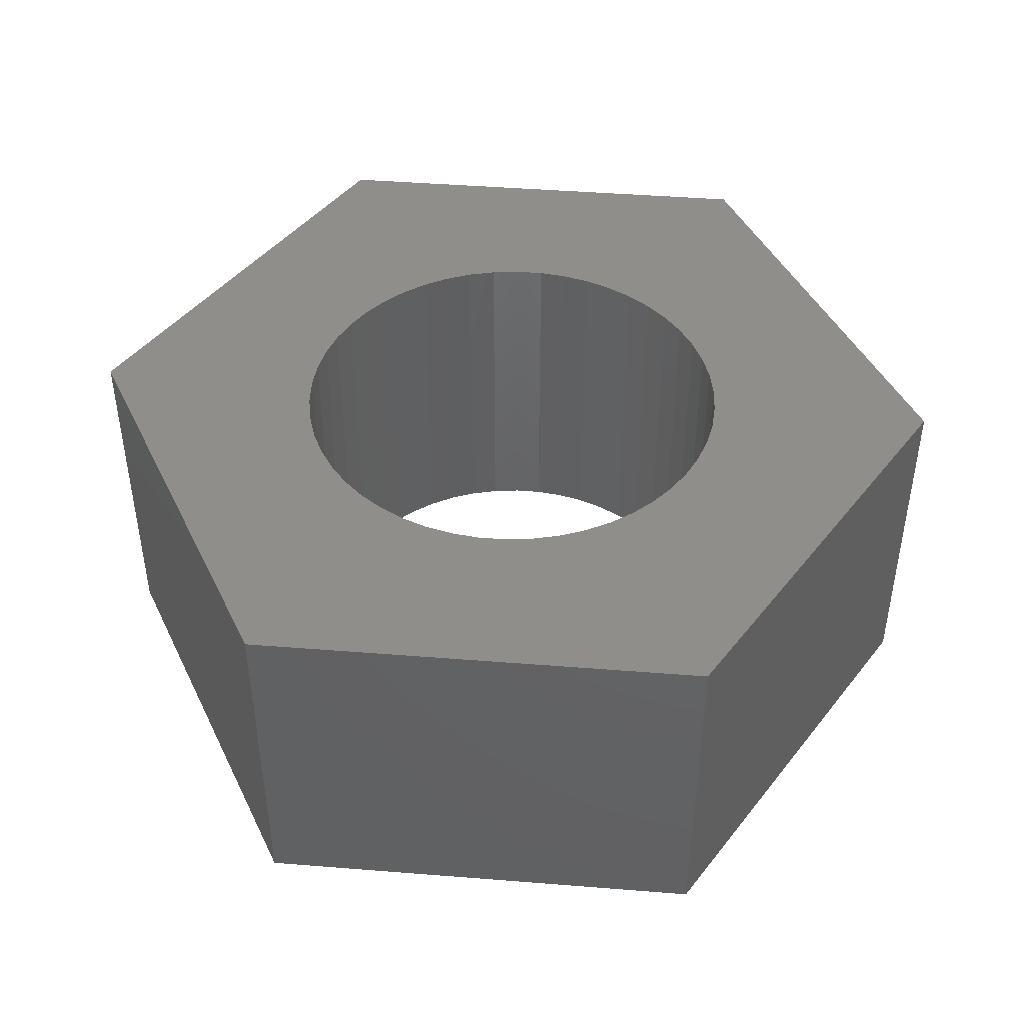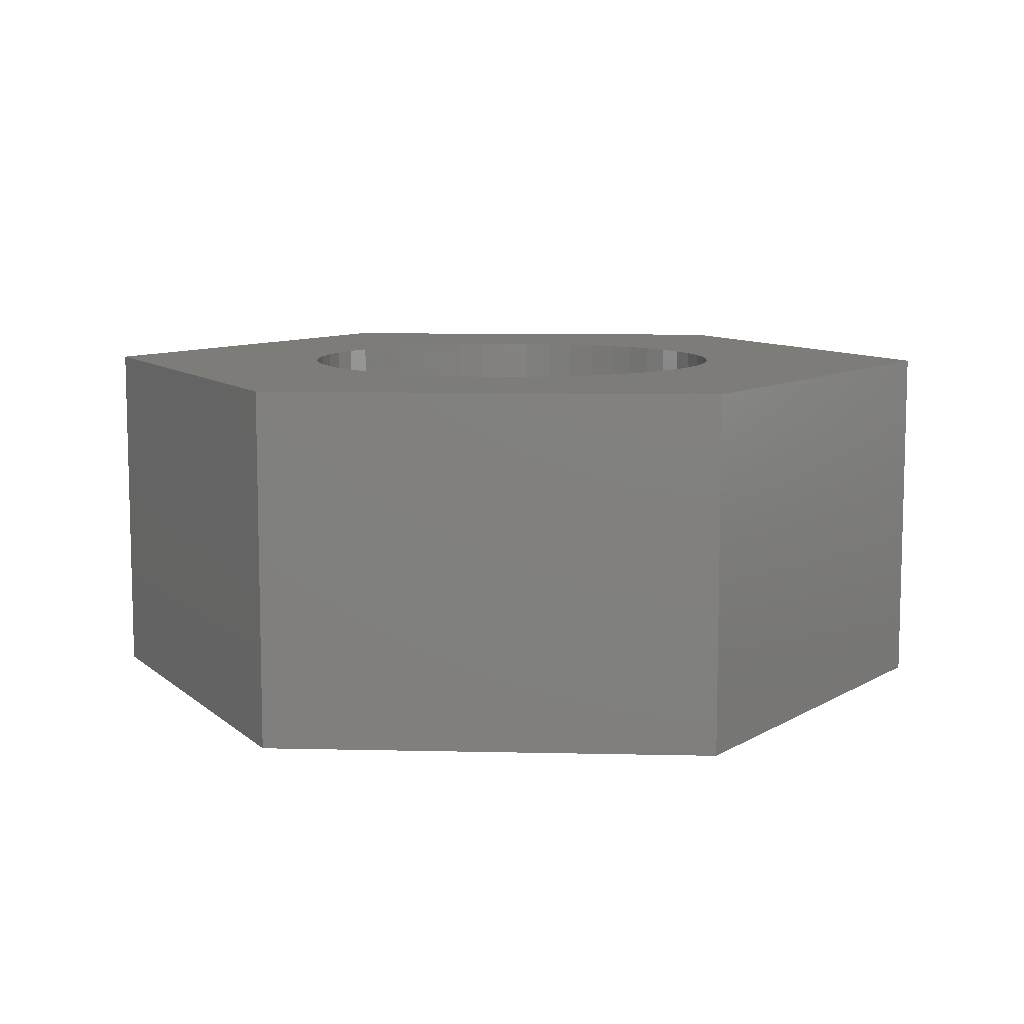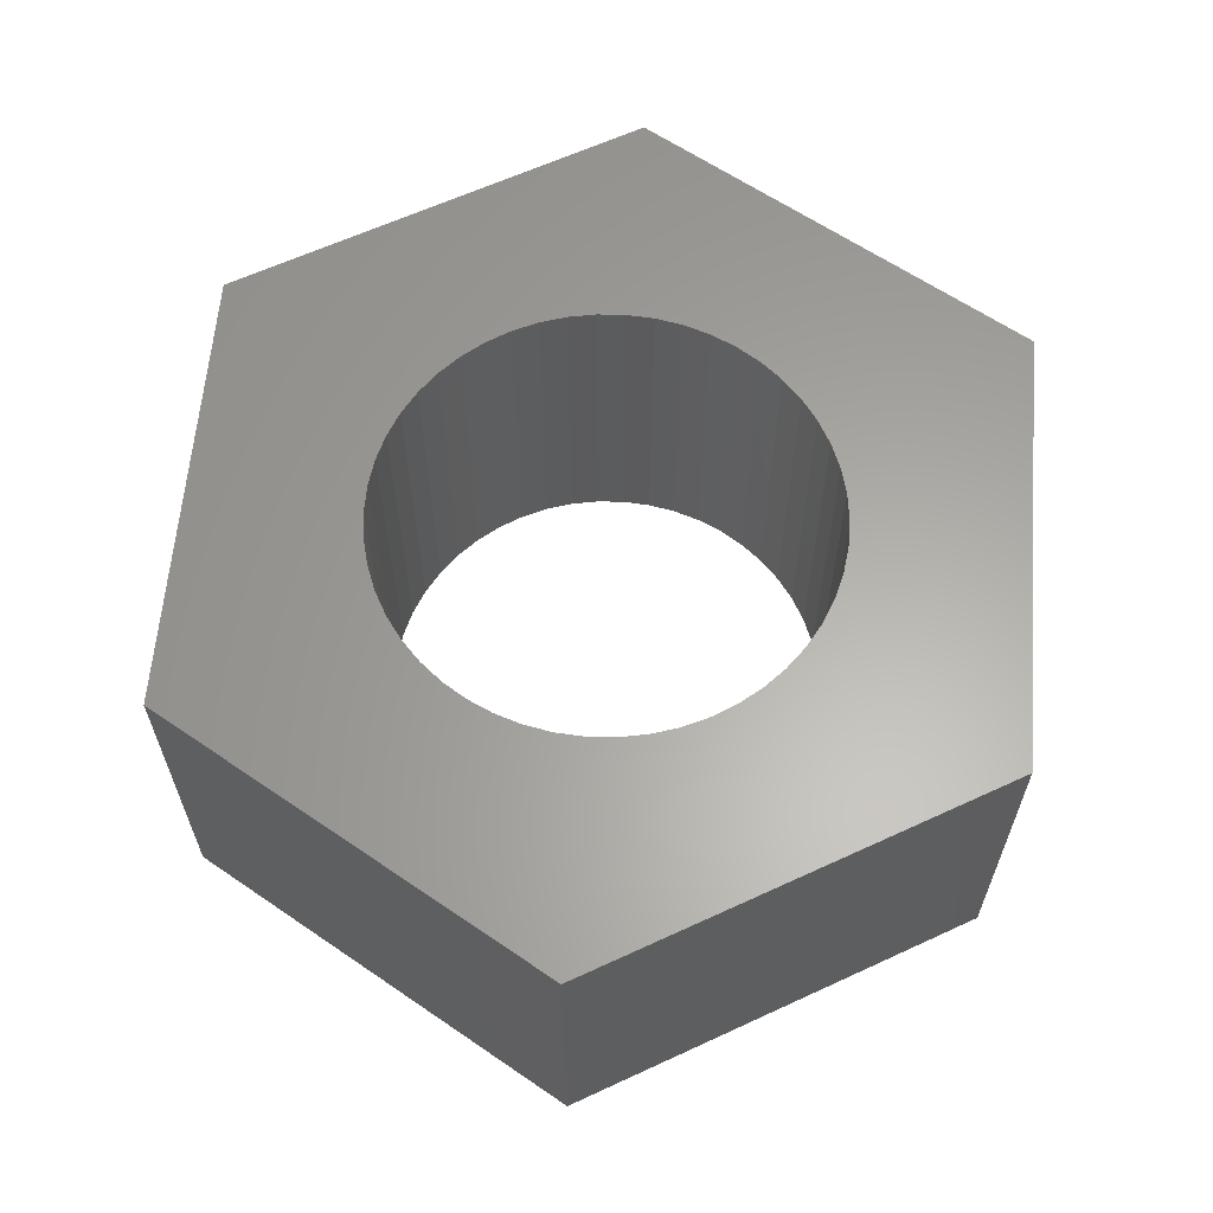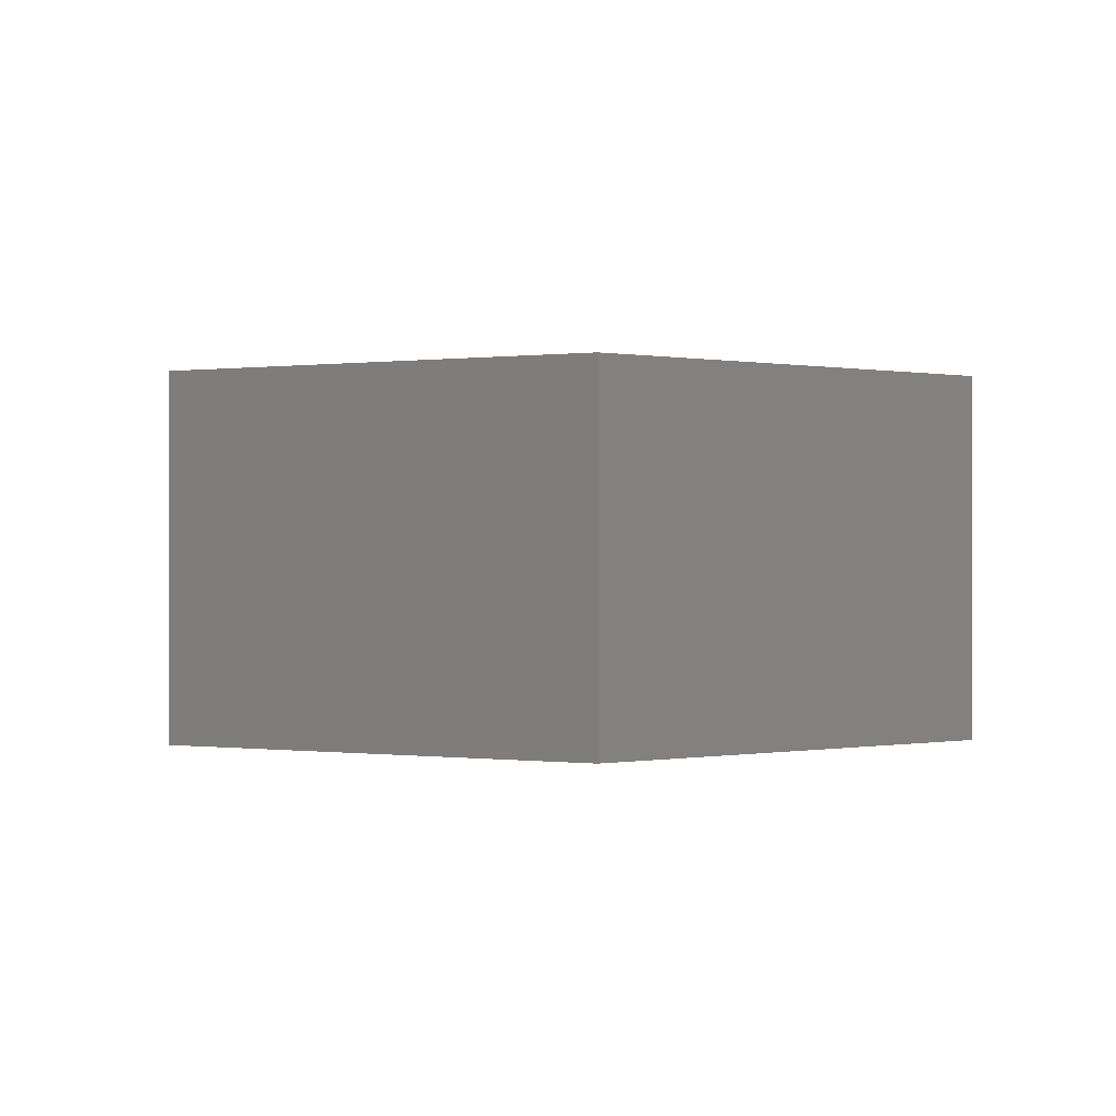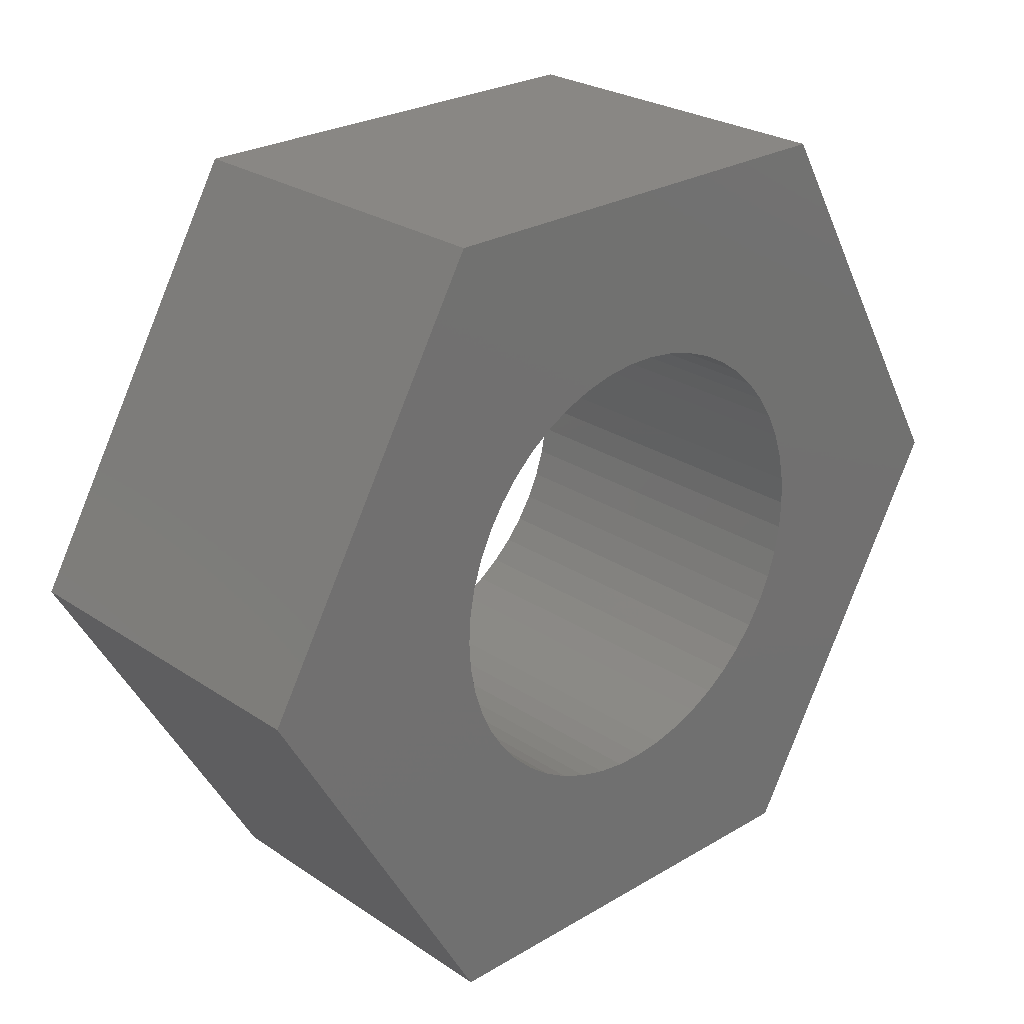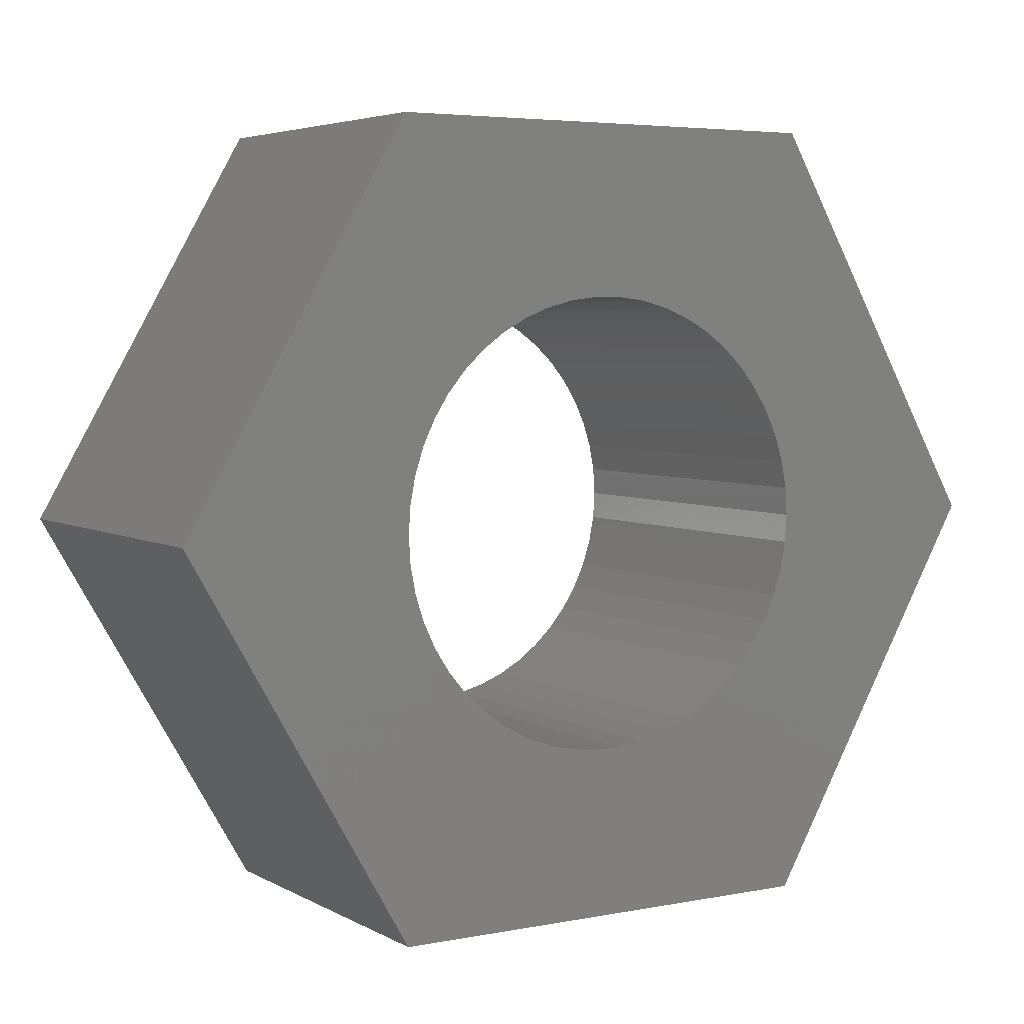
<metadata>
{"format":"stl","ext":"stl","renderer":"f3d","projection":"perspective","resolution":1024,"background":"white","views":[{"elev":44.3,"azim":5.3,"up":"+Z"},{"elev":9.1,"azim":-56.5,"up":"+Z"},{"elev":62.3,"azim":-85.2,"up":"+Z"},{"elev":-0.0,"azim":-94.4,"up":"+Z"},{"elev":25.8,"azim":136.7,"up":"+Y"},{"elev":4.7,"azim":-31.7,"up":"+Y"}]}
</metadata>
<code>
# stl→obj: 112 verts, 224 faces
v 2.019 -3.498 3.2
v 4.039 0 0
v 4.039 0 3.2
v 2.019 -3.498 0
v 1.753 -0.9635 0
v 1.984 0.2507 0
v 2 0 0
v 1.984 -0.2507 0
v 1.937 -0.4974 0
v 1.86 -0.7362 0
v 1.618 -1.176 0
v 1.458 -1.369 0
v 1.275 -1.541 0
v 1.072 -1.689 0
v 0.8516 -1.81 0
v 0.618 -1.902 0
v 0.3748 -1.965 0
v 0.1256 -1.996 0
v -0.1256 -1.996 0
v -2.019 -3.498 0
v -0.3748 -1.965 0
v -0.618 -1.902 0
v -0.8516 -1.81 0
v -1.937 -0.4974 0
v -4.039 0 0
v -1.984 -0.2507 0
v -1.86 -0.7362 0
v -1.753 -0.9635 0
v -1.618 -1.176 0
v -1.458 -1.369 0
v -1.275 -1.541 0
v -1.072 -1.689 0
v 1.937 0.4974 0
v 1.86 0.7362 0
v 1.753 0.9635 0
v 2.019 3.498 0
v 1.618 1.176 0
v 1.458 1.369 0
v 1.275 1.541 0
v 1.072 1.689 0
v 0.8516 1.81 0
v 0.618 1.902 0
v 0.3748 1.965 0
v 0.1256 1.996 0
v -0.1256 1.996 0
v -2.019 3.498 0
v -0.3748 1.965 0
v -0.618 1.902 0
v -0.8516 1.81 0
v -1.072 1.689 0
v -1.275 1.541 0
v -1.458 1.369 0
v -1.618 1.176 0
v -1.753 0.9635 0
v -1.86 0.7362 0
v -1.937 0.4974 0
v -1.984 0.2507 0
v -2 0 0
v 2.019 3.498 3.2
v -4.039 0 3.2
v -2.019 -3.498 3.2
v 1.753 0.9635 3.2
v 1.984 -0.2507 3.2
v 2 0 3.2
v 1.984 0.2507 3.2
v 1.937 0.4974 3.2
v 1.86 0.7362 3.2
v 1.618 1.176 3.2
v 1.458 1.369 3.2
v 1.275 1.541 3.2
v 1.072 1.689 3.2
v 0.8516 1.81 3.2
v 0.618 1.902 3.2
v 0.3748 1.965 3.2
v 0.1256 1.996 3.2
v -0.1256 1.996 3.2
v -2.019 3.498 3.2
v -0.3748 1.965 3.2
v -0.618 1.902 3.2
v -0.8516 1.81 3.2
v -1.937 0.4974 3.2
v -1.984 0.2507 3.2
v -1.86 0.7362 3.2
v -1.753 0.9635 3.2
v -1.618 1.176 3.2
v -1.458 1.369 3.2
v -1.275 1.541 3.2
v -1.072 1.689 3.2
v 1.937 -0.4974 3.2
v 1.86 -0.7362 3.2
v 1.753 -0.9635 3.2
v 1.618 -1.176 3.2
v 1.458 -1.369 3.2
v 1.275 -1.541 3.2
v 1.072 -1.689 3.2
v 0.8516 -1.81 3.2
v 0.618 -1.902 3.2
v 0.3748 -1.965 3.2
v 0.1256 -1.996 3.2
v -0.1256 -1.996 3.2
v -0.3748 -1.965 3.2
v -0.618 -1.902 3.2
v -0.8516 -1.81 3.2
v -1.072 -1.689 3.2
v -1.275 -1.541 3.2
v -1.458 -1.369 3.2
v -1.618 -1.176 3.2
v -1.753 -0.9635 3.2
v -1.86 -0.7362 3.2
v -1.937 -0.4974 3.2
v -1.984 -0.2507 3.2
v -2 0 3.2
f 1 2 3
f 2 1 4
f 5 2 4
f 6 2 7
f 2 8 7
f 2 9 8
f 2 10 9
f 2 5 10
f 4 11 5
f 4 12 11
f 4 13 12
f 4 14 13
f 4 15 14
f 4 16 15
f 4 17 16
f 4 18 17
f 4 19 18
f 20 19 4
f 19 20 21
f 21 20 22
f 22 20 23
f 24 25 26
f 27 25 24
f 28 25 27
f 25 28 20
f 29 20 28
f 30 20 29
f 31 20 30
f 32 20 31
f 23 20 32
f 33 2 6
f 34 2 33
f 35 2 34
f 2 35 36
f 37 36 35
f 38 36 37
f 39 36 38
f 40 36 39
f 41 36 40
f 42 36 41
f 43 36 42
f 44 36 43
f 45 36 44
f 46 45 47
f 46 47 48
f 46 48 49
f 46 49 50
f 45 46 36
f 51 46 50
f 52 46 51
f 53 46 52
f 54 46 53
f 25 54 55
f 25 55 56
f 25 56 57
f 25 57 58
f 26 25 58
f 54 25 46
f 3 36 59
f 36 3 2
f 20 60 25
f 60 20 61
f 62 3 59
f 63 3 64
f 3 65 64
f 3 66 65
f 3 67 66
f 3 62 67
f 59 68 62
f 59 69 68
f 59 70 69
f 59 71 70
f 59 72 71
f 59 73 72
f 59 74 73
f 59 75 74
f 59 76 75
f 77 76 59
f 76 77 78
f 78 77 79
f 79 77 80
f 81 60 82
f 83 60 81
f 84 60 83
f 60 84 77
f 85 77 84
f 86 77 85
f 87 77 86
f 88 77 87
f 80 77 88
f 89 3 63
f 90 3 89
f 91 3 90
f 3 91 1
f 92 1 91
f 93 1 92
f 94 1 93
f 95 1 94
f 96 1 95
f 97 1 96
f 98 1 97
f 99 1 98
f 100 1 99
f 61 100 101
f 61 101 102
f 61 102 103
f 61 103 104
f 100 61 1
f 105 61 104
f 106 61 105
f 107 61 106
f 108 61 107
f 60 108 109
f 60 109 110
f 60 110 111
f 60 111 112
f 82 60 112
f 108 60 61
f 20 1 61
f 1 20 4
f 25 77 46
f 77 25 60
f 36 77 59
f 77 36 46
f 7 65 6
f 65 7 64
f 112 57 82
f 57 112 58
f 45 75 76
f 75 45 44
f 18 100 99
f 100 18 19
f 12 94 93
f 94 12 13
f 39 69 70
f 69 39 38
f 52 87 86
f 87 52 51
f 49 79 80
f 79 49 48
f 34 62 35
f 62 34 67
f 6 66 33
f 66 6 65
f 42 72 73
f 72 42 41
f 40 70 71
f 70 40 39
f 83 54 84
f 54 83 55
f 84 53 85
f 53 84 54
f 81 55 83
f 55 81 56
f 50 80 88
f 80 50 49
f 48 78 79
f 78 48 47
f 10 89 9
f 89 10 90
f 33 67 34
f 67 33 66
f 37 69 38
f 69 37 68
f 35 68 37
f 68 35 62
f 43 73 74
f 73 43 42
f 44 74 75
f 74 44 43
f 82 56 81
f 56 82 57
f 47 76 78
f 76 47 45
f 9 63 8
f 63 9 89
f 22 103 102
f 103 22 23
f 107 28 108
f 28 107 29
f 108 27 109
f 27 108 28
f 14 96 95
f 96 14 15
f 15 97 96
f 97 15 16
f 41 71 72
f 71 41 40
f 85 52 86
f 52 85 53
f 51 88 87
f 88 51 50
f 5 90 10
f 90 5 91
f 8 64 7
f 64 8 63
f 109 24 110
f 24 109 27
f 13 95 94
f 95 13 14
f 16 98 97
f 98 16 17
f 17 99 98
f 99 17 18
f 11 91 5
f 91 11 92
f 12 92 11
f 92 12 93
f 19 101 100
f 101 19 21
f 31 106 105
f 106 31 30
f 23 104 103
f 104 23 32
f 21 102 101
f 102 21 22
f 106 29 107
f 29 106 30
f 110 26 111
f 26 110 24
f 111 58 112
f 58 111 26
f 32 105 104
f 105 32 31

</code>
